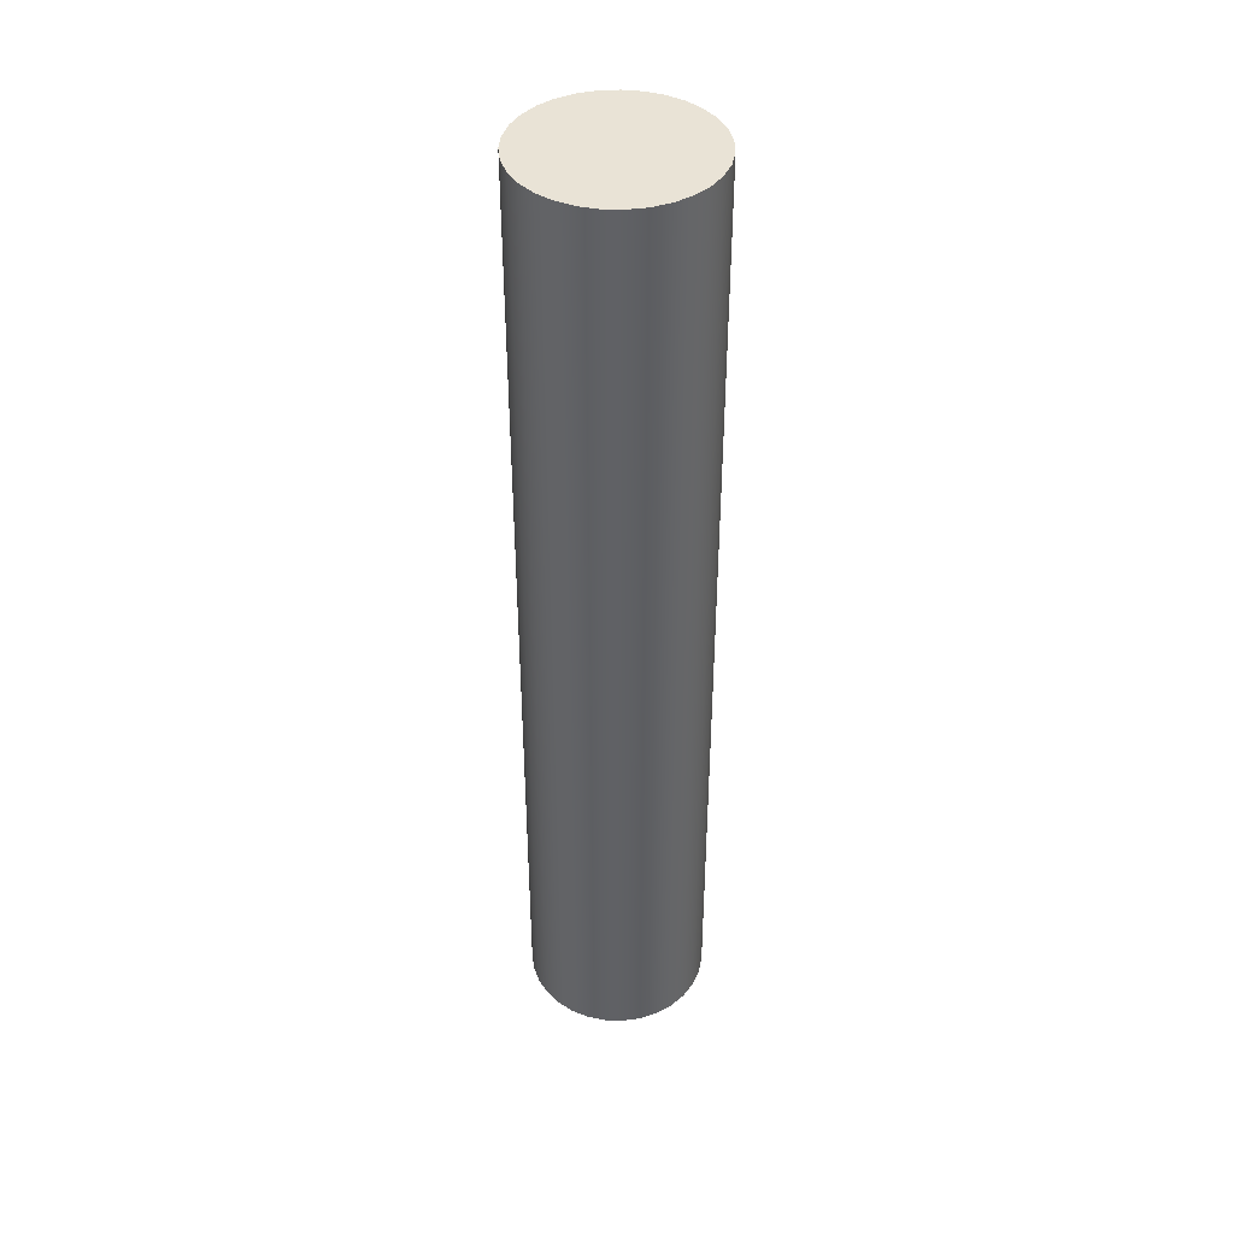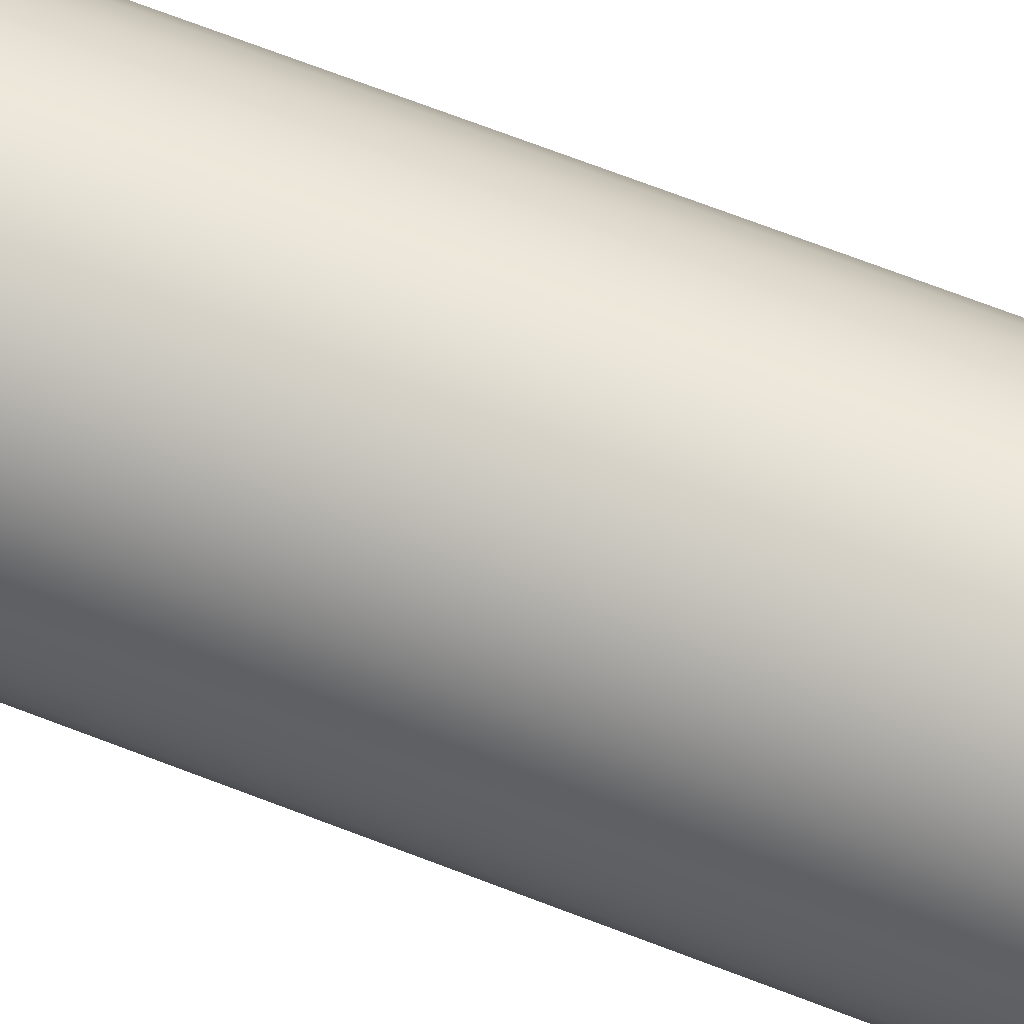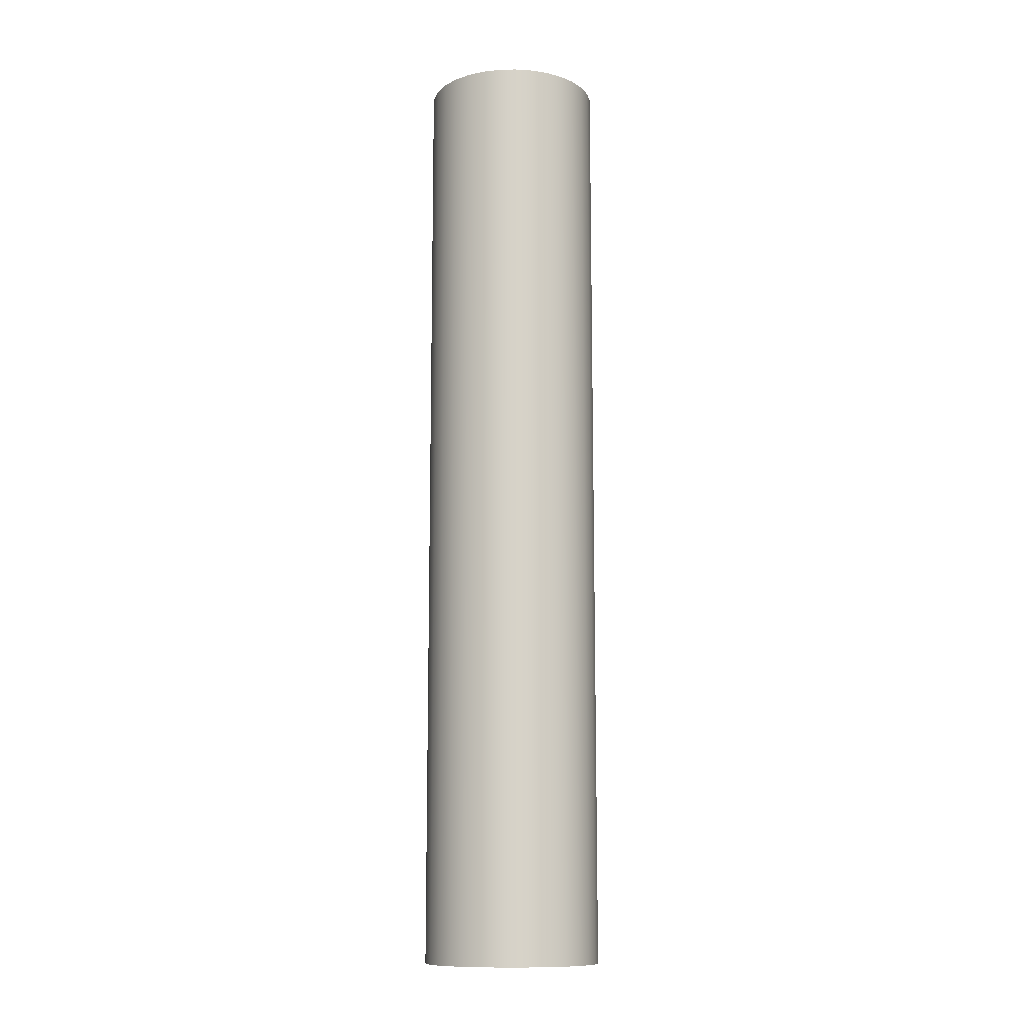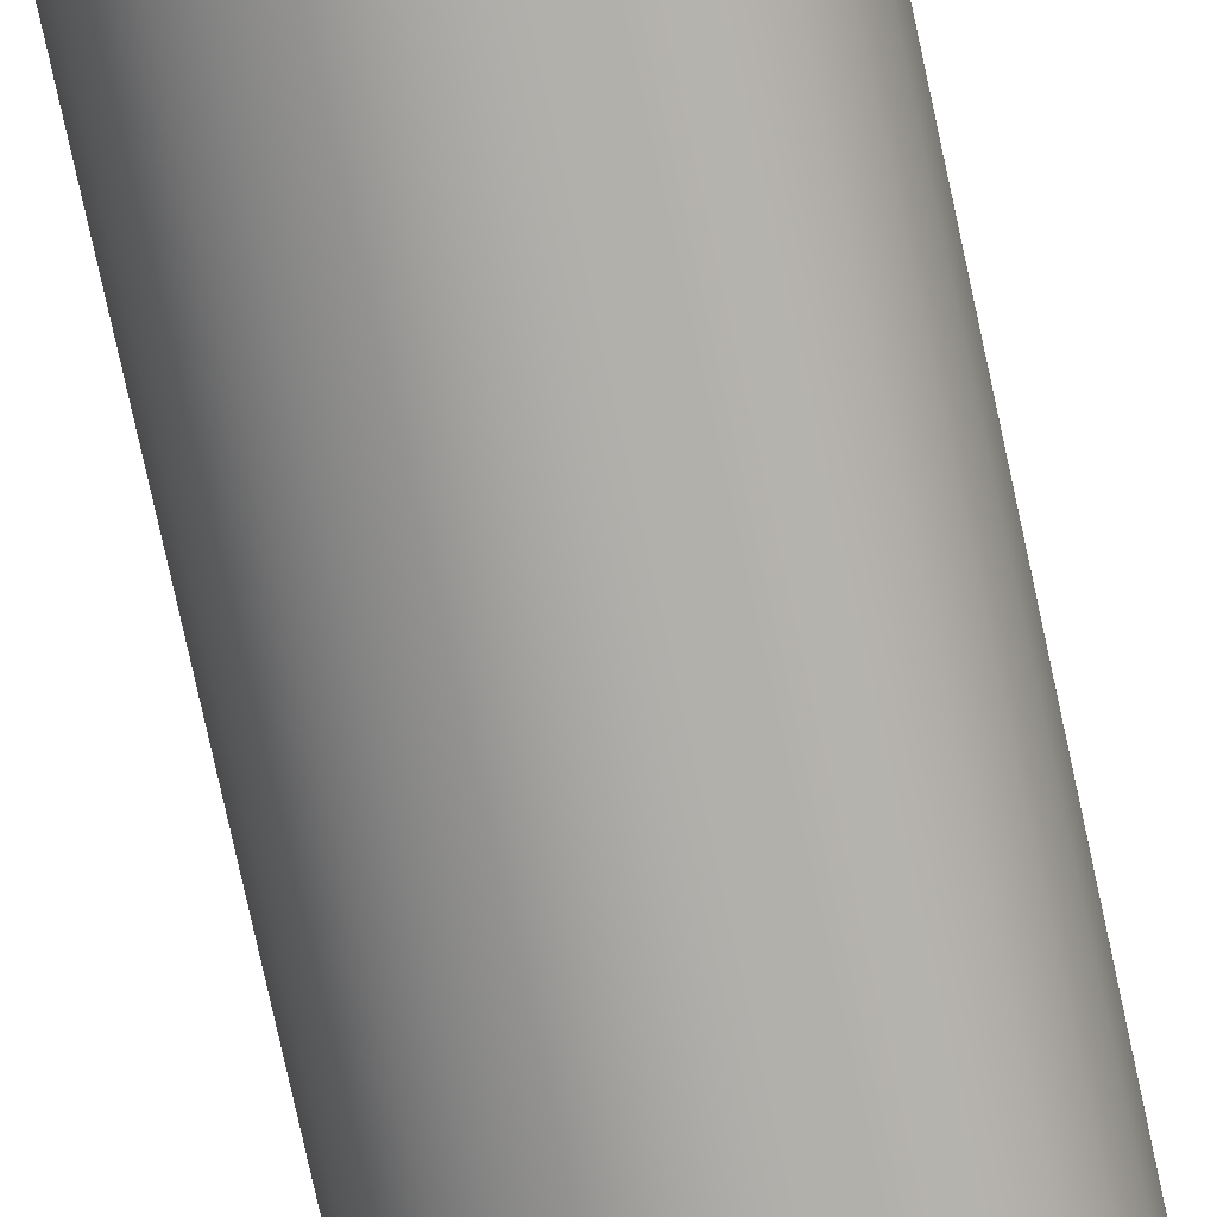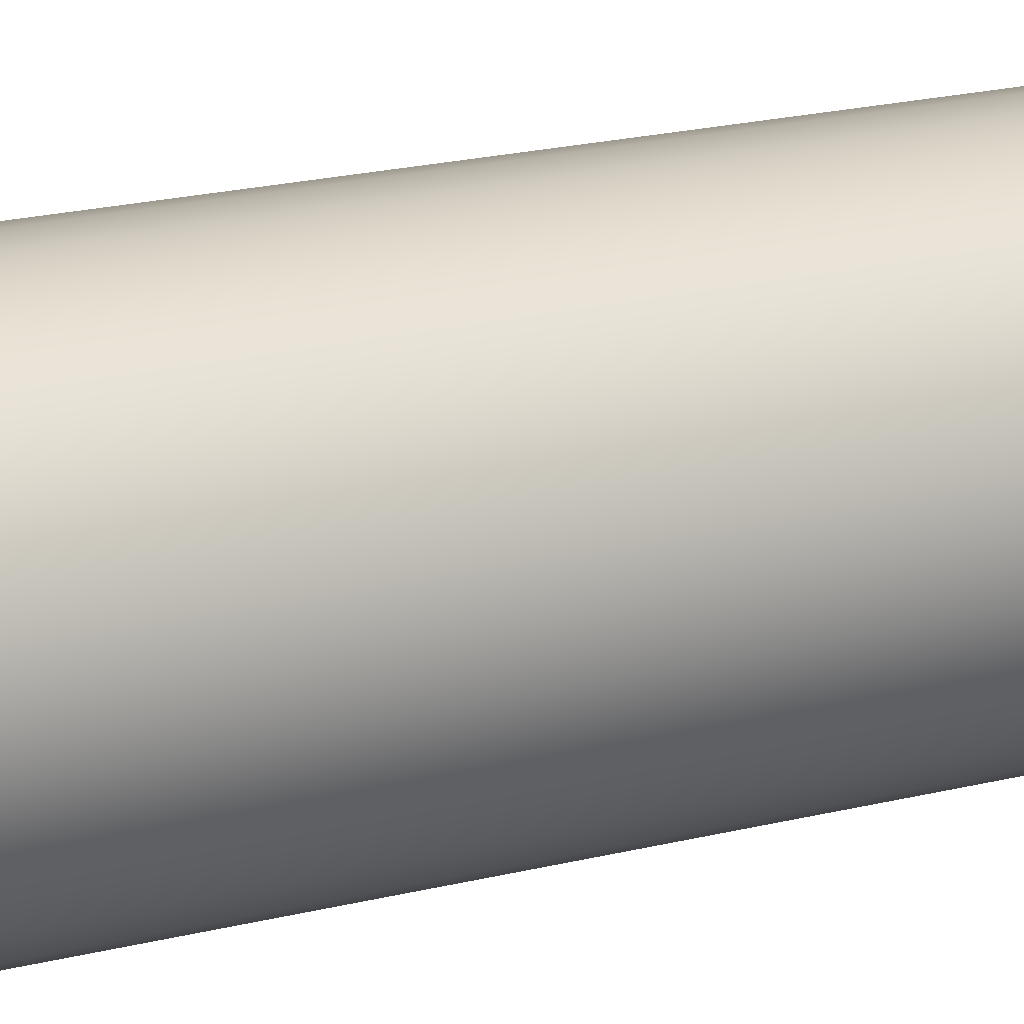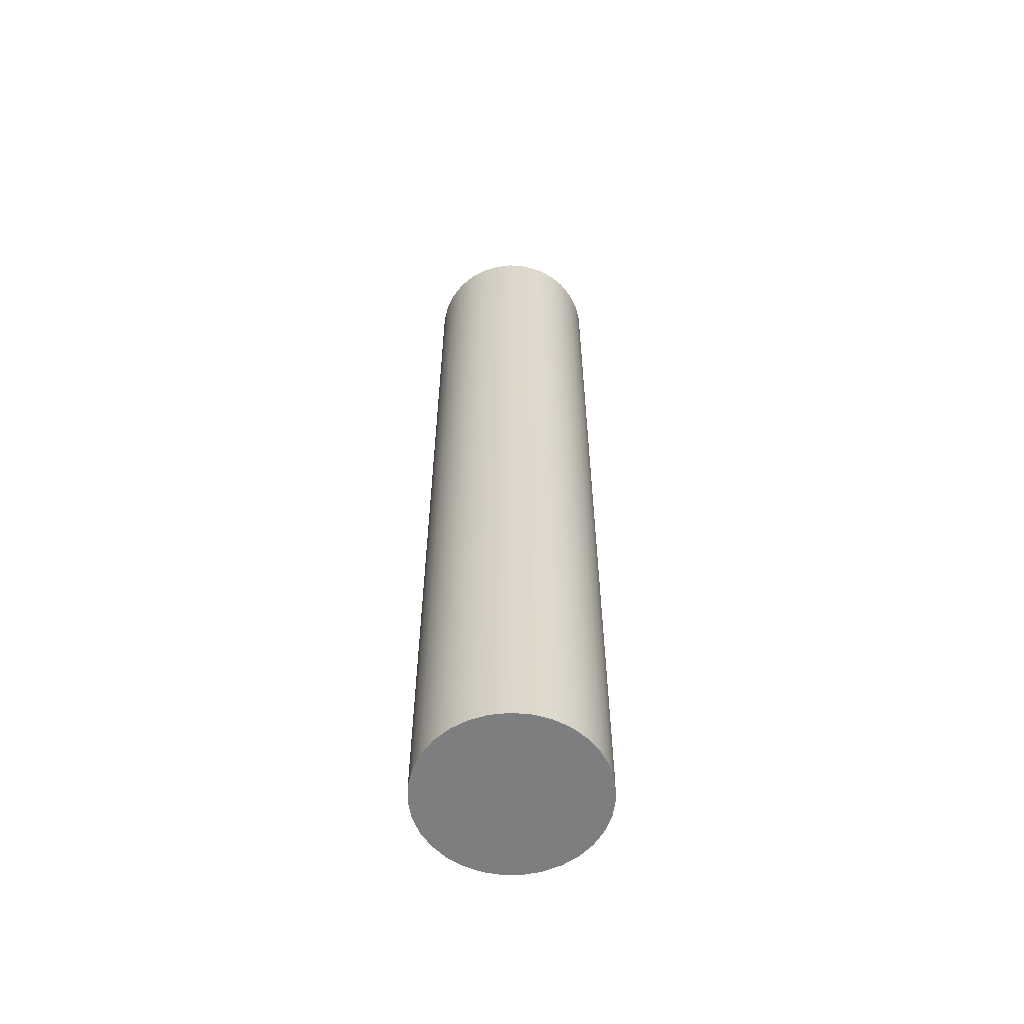
<metadata>
{"format":"obj","ext":"obj","renderer":"f3d","projection":"perspective","resolution":1024,"background":"white","views":[{"elev":42.1,"azim":103.6,"up":"+Z"},{"elev":68.2,"azim":111.3,"up":"+Y"},{"elev":-11.8,"azim":174.9,"up":"+Z"},{"elev":-76.1,"azim":12.2,"up":"+Y"},{"elev":14.7,"azim":-122.4,"up":"+Y"},{"elev":-59.3,"azim":-159.1,"up":"+Z"}]}
</metadata>
<code>
v 58.25 16 8
v 58.27 16.15 8
v 58.31 16.3 8
v 58.38 16.43 8
v 58.48 16.54 8
v 58.6 16.64 8
v 58.74 16.7 8
v 58.89 16.74 8
v 59.04 16.75 8
v 59.19 16.73 8
v 59.33 16.67 8
v 59.46 16.59 8
v 59.57 16.49 8
v 59.66 16.36 8
v 59.72 16.22 8
v 59.75 16.08 8
v 59.75 15.92 8
v 59.72 15.78 8
v 59.66 15.64 8
v 59.57 15.51 8
v 59.46 15.41 8
v 59.33 15.33 8
v 59.19 15.27 8
v 59.04 15.25 8
v 58.89 15.26 8
v 58.74 15.3 8
v 58.6 15.36 8
v 58.48 15.46 8
v 58.38 15.57 8
v 58.31 15.7 8
v 58.27 15.85 8
v 58.25 16 0
v 58.27 15.85 0
v 58.31 15.7 0
v 58.38 15.57 0
v 58.48 15.46 0
v 58.6 15.36 0
v 58.74 15.3 0
v 58.89 15.26 0
v 59.04 15.25 0
v 59.19 15.27 0
v 59.33 15.33 0
v 59.46 15.41 0
v 59.57 15.51 0
v 59.66 15.64 0
v 59.72 15.78 0
v 59.75 15.92 0
v 59.75 16.08 0
v 59.72 16.22 0
v 59.66 16.36 0
v 59.57 16.49 0
v 59.46 16.59 0
v 59.33 16.67 0
v 59.19 16.73 0
v 59.04 16.75 0
v 58.89 16.74 0
v 58.74 16.7 0
v 58.6 16.64 0
v 58.48 16.54 0
v 58.38 16.43 0
v 58.31 16.3 0
v 58.27 16.15 0
v 58.25 16 0
v 58.25 16 8
v 58.25 16 8
v 58.27 15.85 8
v 58.31 15.7 8
v 58.38 15.57 8
v 58.48 15.46 8
v 58.6 15.36 8
v 58.74 15.3 8
v 58.89 15.26 8
v 59.04 15.25 8
v 59.19 15.27 8
v 59.33 15.33 8
v 59.46 15.41 8
v 59.57 15.51 8
v 59.66 15.64 8
v 59.72 15.78 8
v 59.75 15.92 8
v 59.75 16.08 8
v 59.72 16.22 8
v 59.66 16.36 8
v 59.57 16.49 8
v 59.46 16.59 8
v 59.33 16.67 8
v 59.19 16.73 8
v 59.04 16.75 8
v 58.89 16.74 8
v 58.74 16.7 8
v 58.6 16.64 8
v 58.48 16.54 8
v 58.38 16.43 8
v 58.31 16.3 8
v 58.27 16.15 8
v 58.25 16 0
v 58.27 16.15 0
v 58.31 16.3 0
v 58.38 16.43 0
v 58.48 16.54 0
v 58.6 16.64 0
v 58.74 16.7 0
v 58.89 16.74 0
v 59.04 16.75 0
v 59.19 16.73 0
v 59.33 16.67 0
v 59.46 16.59 0
v 59.57 16.49 0
v 59.66 16.36 0
v 59.72 16.22 0
v 59.75 16.08 0
v 59.75 15.92 0
v 59.72 15.78 0
v 59.66 15.64 0
v 59.57 15.51 0
v 59.46 15.41 0
v 59.33 15.33 0
v 59.19 15.27 0
v 59.04 15.25 0
v 58.89 15.26 0
v 58.74 15.3 0
v 58.6 15.36 0
v 58.48 15.46 0
v 58.38 15.57 0
v 58.31 15.7 0
v 58.27 15.85 0
g e530b628-e329-11ea-946b-54bf646e7e1f
f 2 62 1
f 1 62 63
f 64 32 31
f 31 32 33
f 31 33 30
f 30 33 34
f 30 34 29
f 29 34 35
f 29 35 28
f 28 35 36
f 28 36 27
f 27 36 37
f 27 37 26
f 26 37 38
f 26 38 25
f 25 38 39
f 25 39 24
f 24 39 40
f 24 40 23
f 23 40 41
f 23 41 22
f 22 41 42
f 22 42 21
f 21 42 43
f 21 43 20
f 20 43 44
f 20 44 19
f 19 44 45
f 19 45 18
f 18 45 46
f 18 46 17
f 17 46 47
f 17 47 16
f 16 47 48
f 16 48 15
f 15 48 49
f 15 49 14
f 14 49 50
f 14 50 13
f 13 50 51
f 13 51 12
f 12 51 52
f 12 52 11
f 11 52 53
f 11 53 10
f 10 53 54
f 10 54 9
f 9 54 55
f 9 55 8
f 8 55 56
f 8 56 7
f 7 56 57
f 7 57 6
f 6 57 58
f 6 58 5
f 5 58 59
f 5 59 4
f 4 59 60
f 4 60 3
f 3 60 61
f 3 61 2
f 2 61 62
g e535e624-e329-11ea-8b13-54bf646e7e1f
f 66 80 65
f 65 80 81
f 65 81 95
f 95 81 82
f 95 82 94
f 94 82 83
f 94 83 93
f 93 83 84
f 93 84 92
f 92 84 85
f 92 85 91
f 91 85 86
f 91 86 90
f 90 86 87
f 90 87 89
f 89 87 88
f 80 66 79
f 79 66 67
f 79 67 78
f 78 67 68
f 78 68 77
f 77 68 69
f 77 69 76
f 76 69 70
f 76 70 75
f 75 70 71
f 75 71 74
f 74 71 72
f 74 72 73
g e53ac836-e329-11ea-8082-54bf646e7e1f
f 97 111 96
f 96 111 112
f 96 112 126
f 126 112 113
f 126 113 125
f 125 113 114
f 125 114 124
f 124 114 115
f 124 115 123
f 123 115 116
f 123 116 122
f 122 116 117
f 122 117 121
f 121 117 118
f 121 118 120
f 120 118 119
f 111 97 110
f 110 97 98
f 110 98 109
f 109 98 99
f 109 99 108
f 108 99 100
f 108 100 107
f 107 100 101
f 107 101 106
f 106 101 102
f 106 102 105
f 105 102 103
f 105 103 104

</code>
